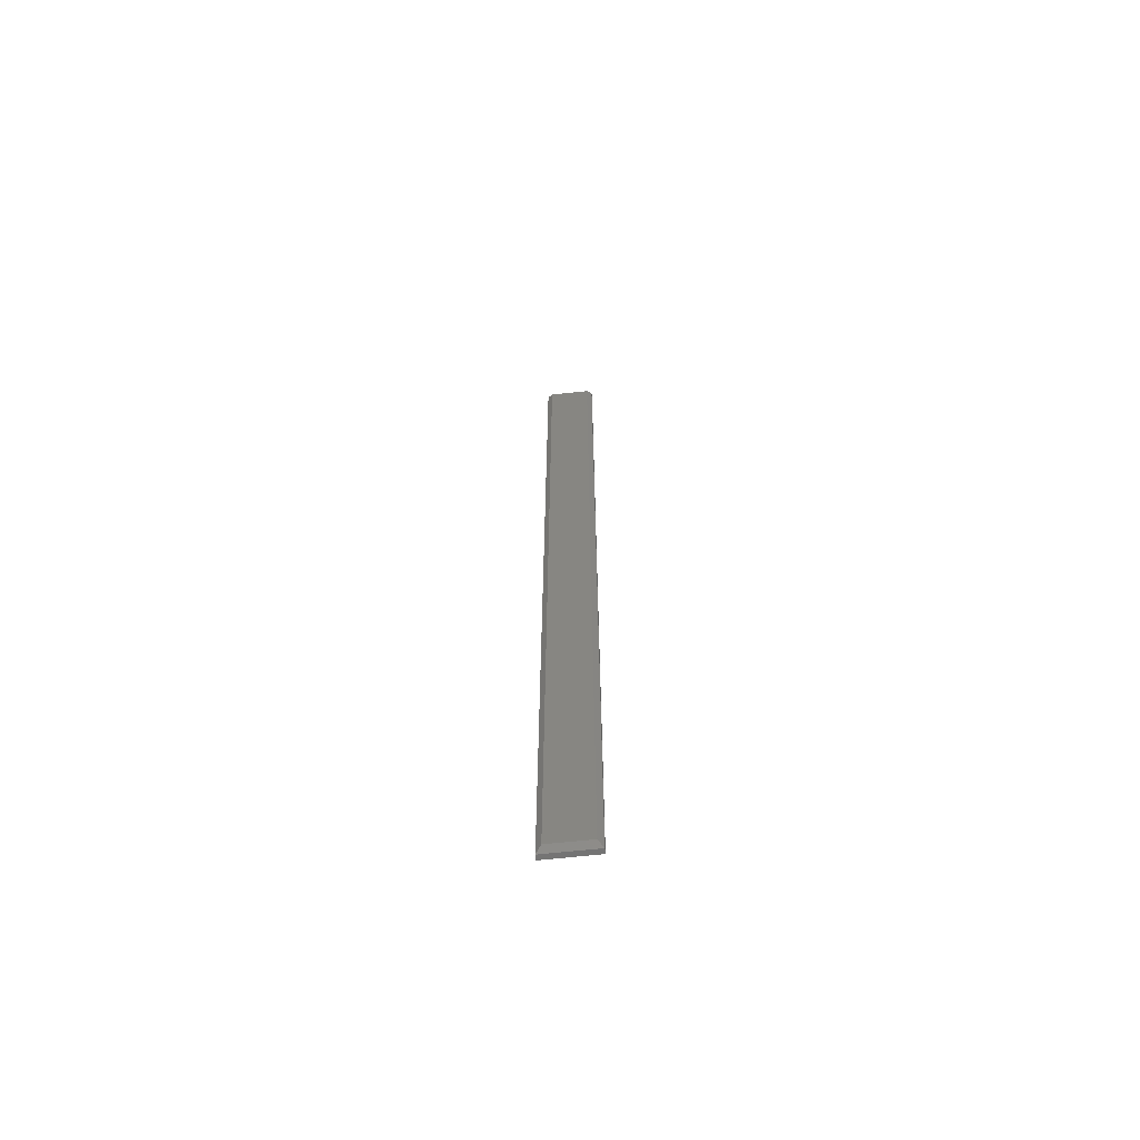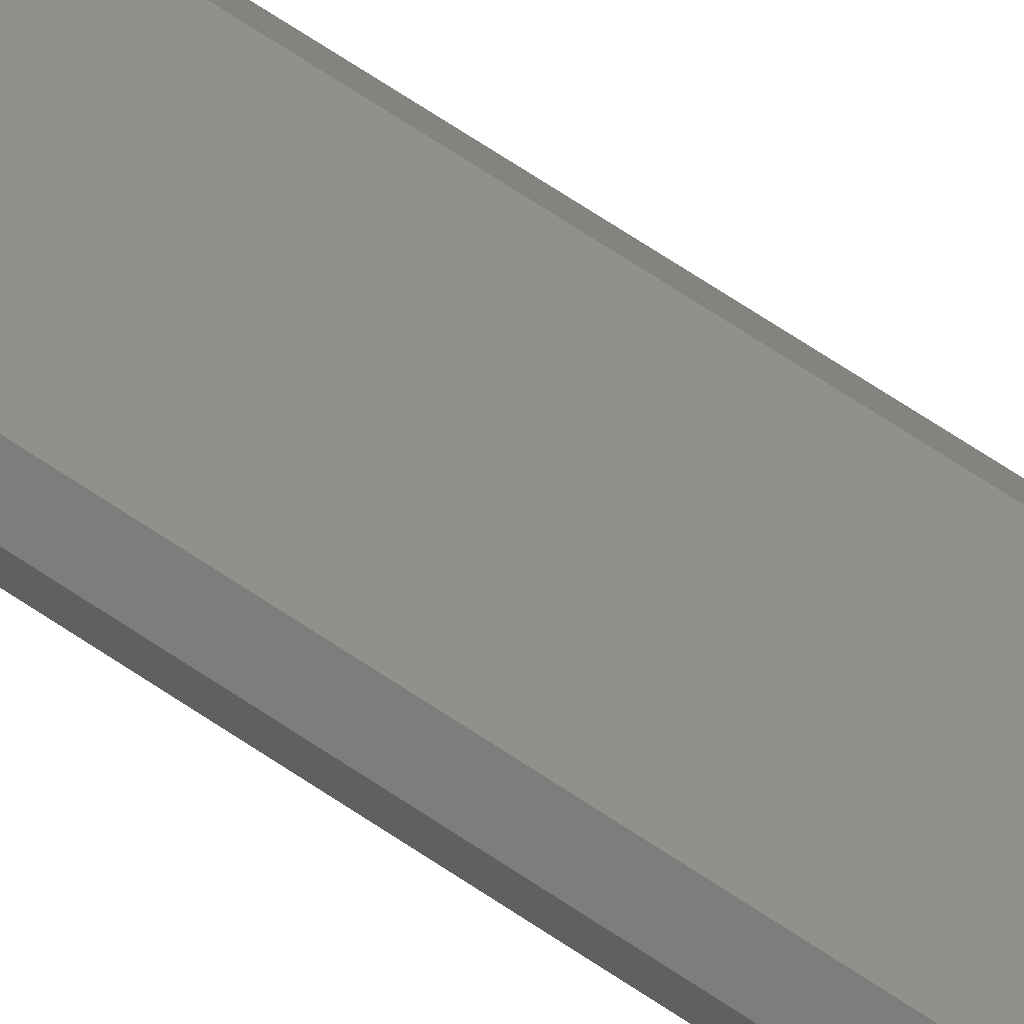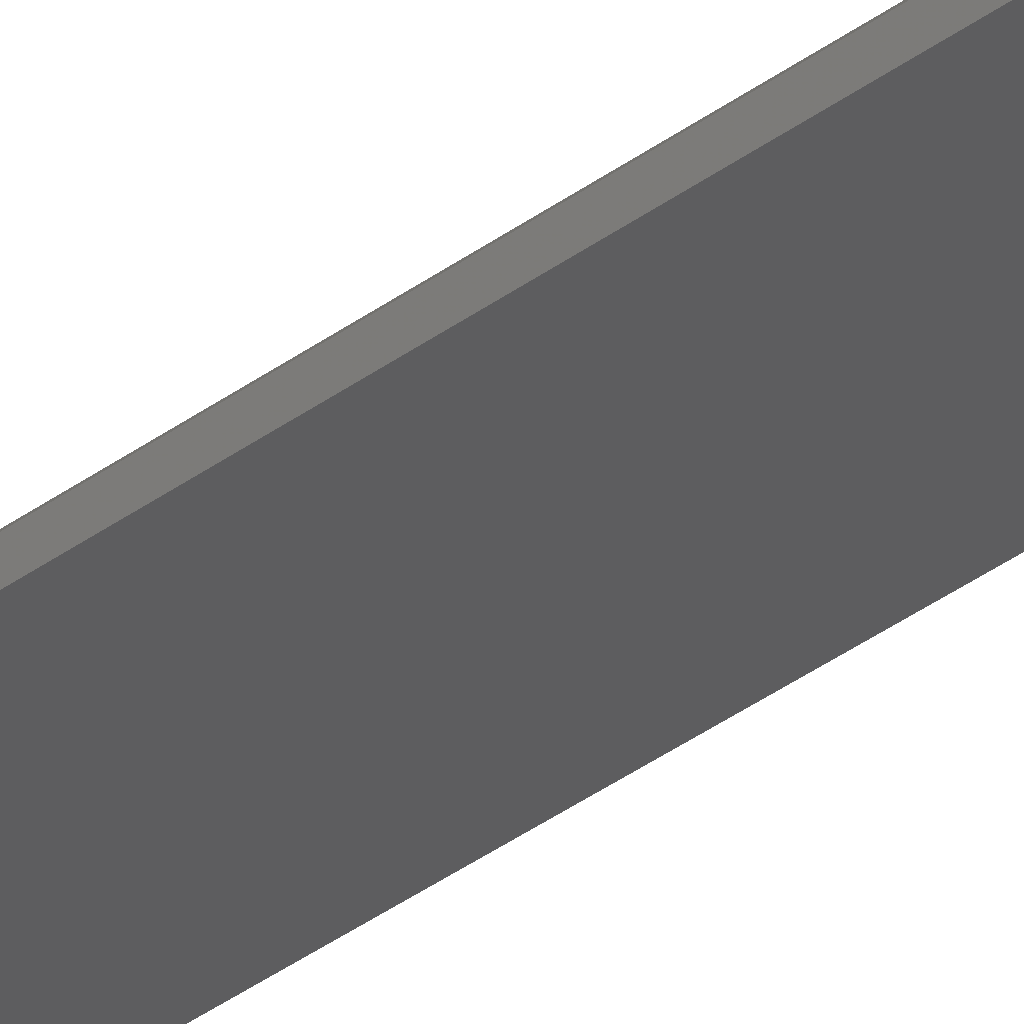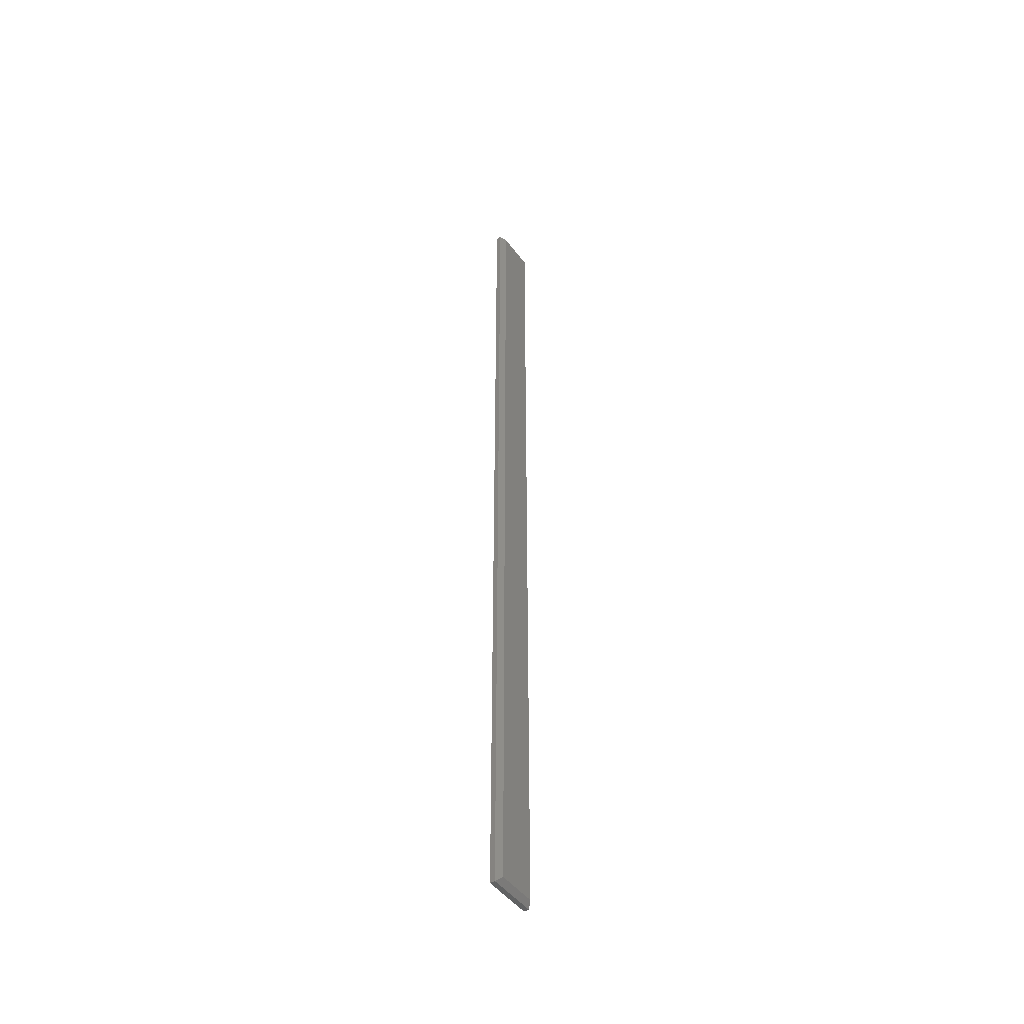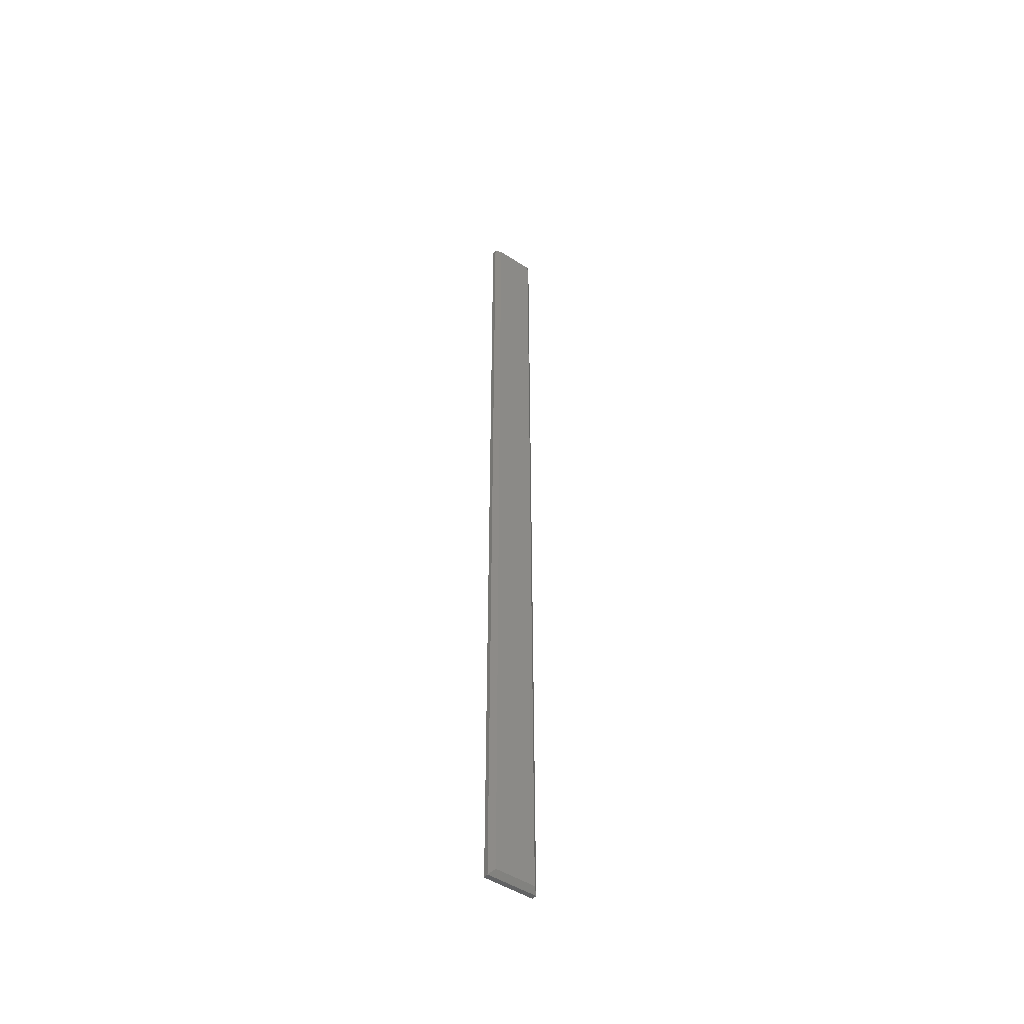
<metadata>
{"format":"stl","ext":"stl","renderer":"f3d","projection":"perspective","resolution":1024,"background":"white","views":[{"elev":-65.0,"azim":-173.8,"up":"+Z"},{"elev":52.5,"azim":128.2,"up":"+Y"},{"elev":-32.3,"azim":-42.9,"up":"+Y"},{"elev":-47.3,"azim":124.9,"up":"+Z"},{"elev":-49.0,"azim":144.4,"up":"+Z"}]}
</metadata>
<code>
# stl→obj: 12 verts, 20 faces
v -0.03125 0.01562 -0.7422
v -0.03125 0.01562 0.7422
v 0.03207 0.01562 -0.7422
v 0.03207 0.01562 0.7422
v -0.03906 0.007812 0.75
v -0.03906 0.007812 -0.75
v -0.03906 1.665e-16 0.75
v -0.03906 0 -0.75
v 0.03988 0.007812 0.75
v 0.03988 1.715e-16 0.75
v 0.03988 0.007812 -0.75
v 0.03988 4.93e-18 -0.75
f 1 2 3
f 3 2 4
f 5 6 7
f 7 6 8
f 9 5 10
f 10 5 7
f 11 9 12
f 12 9 10
f 6 11 8
f 8 11 12
f 9 4 5
f 5 4 2
f 11 3 9
f 9 3 4
f 6 1 11
f 11 1 3
f 5 2 6
f 6 2 1
f 8 12 7
f 7 12 10

</code>
